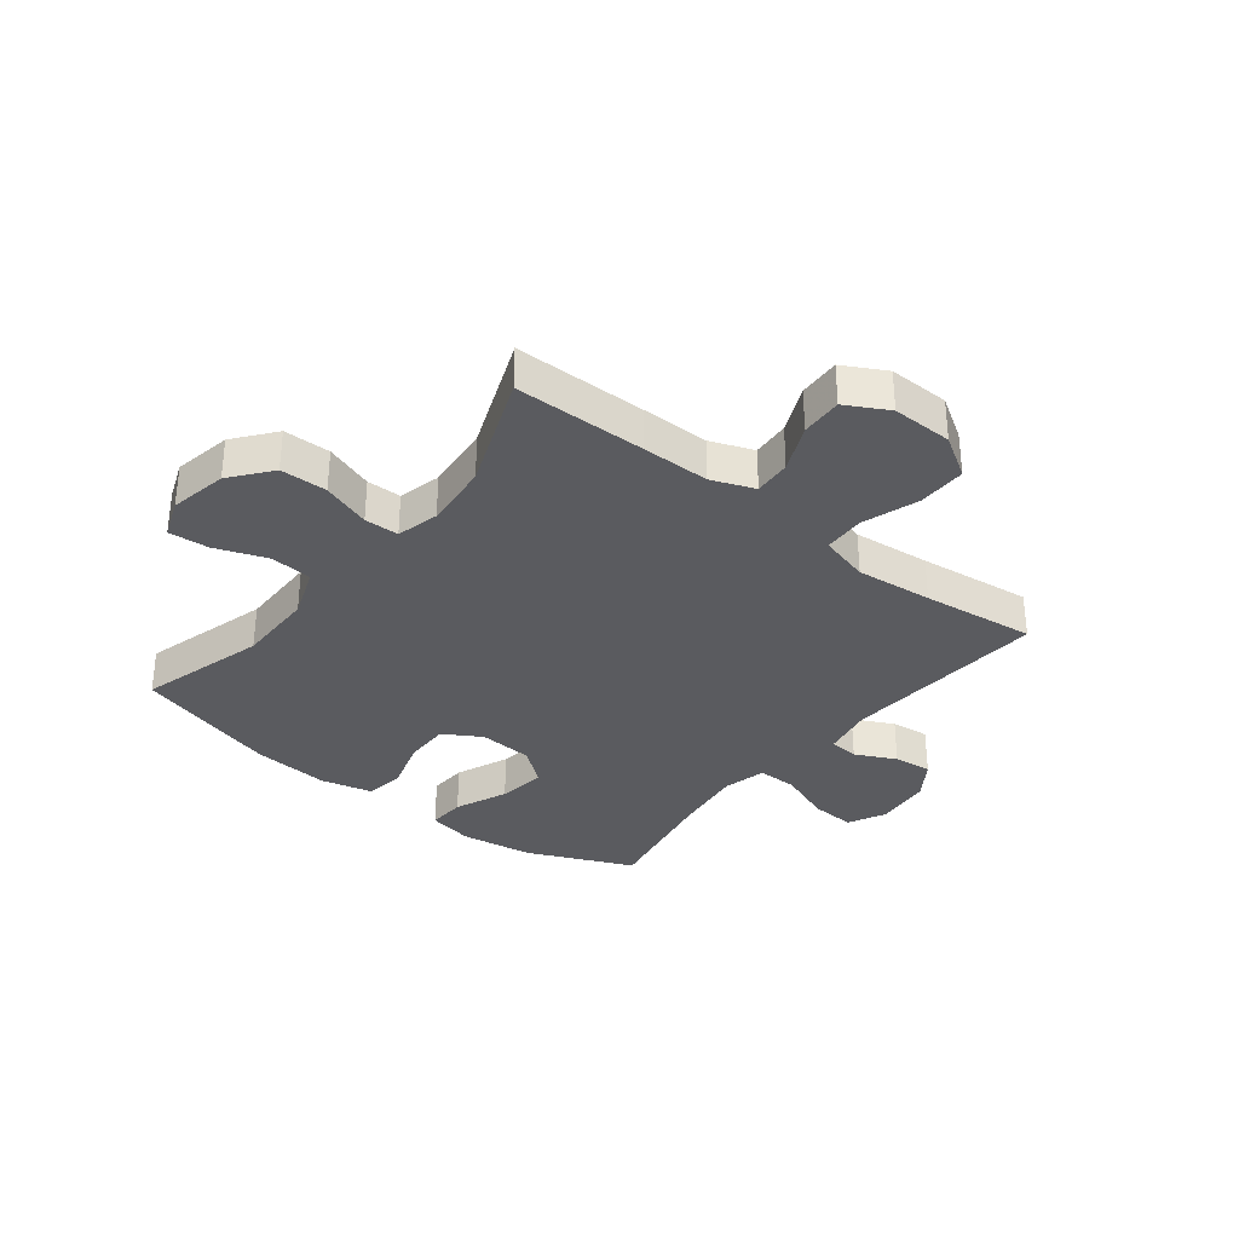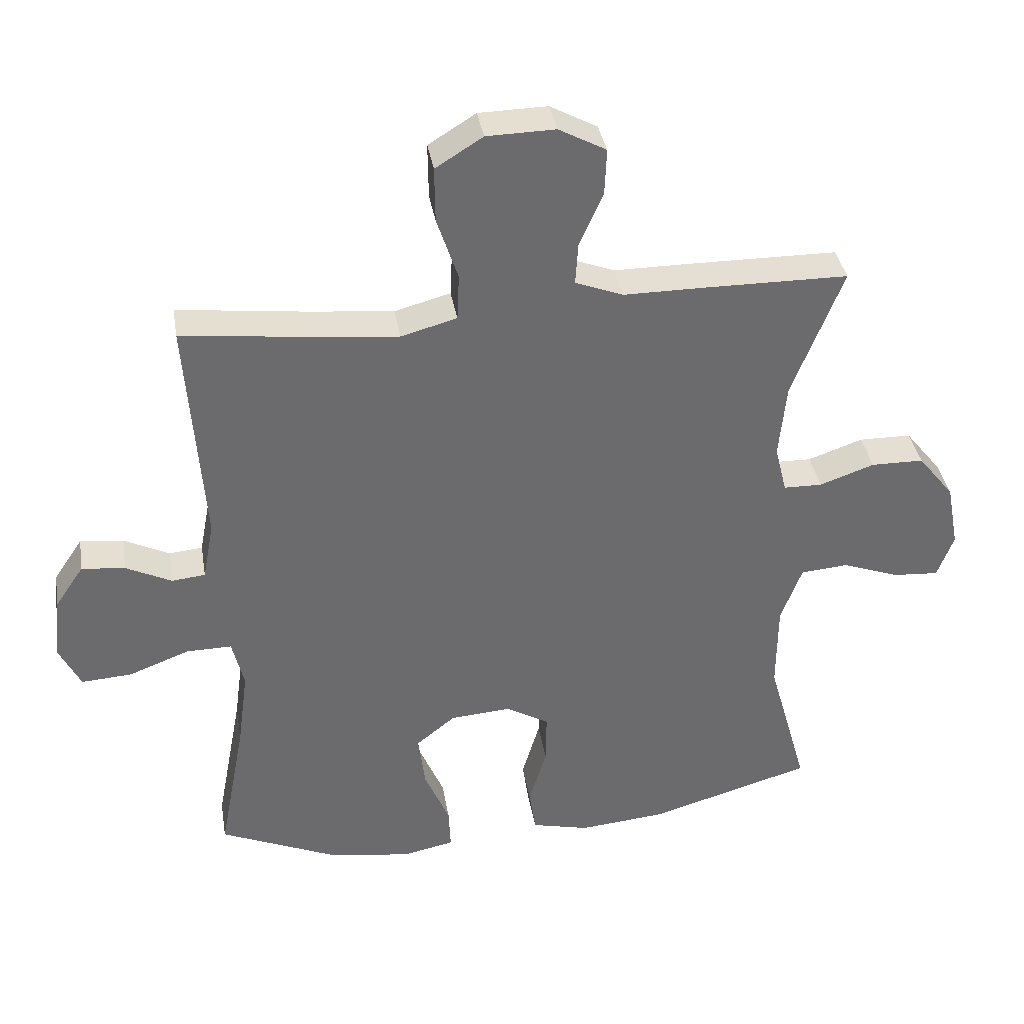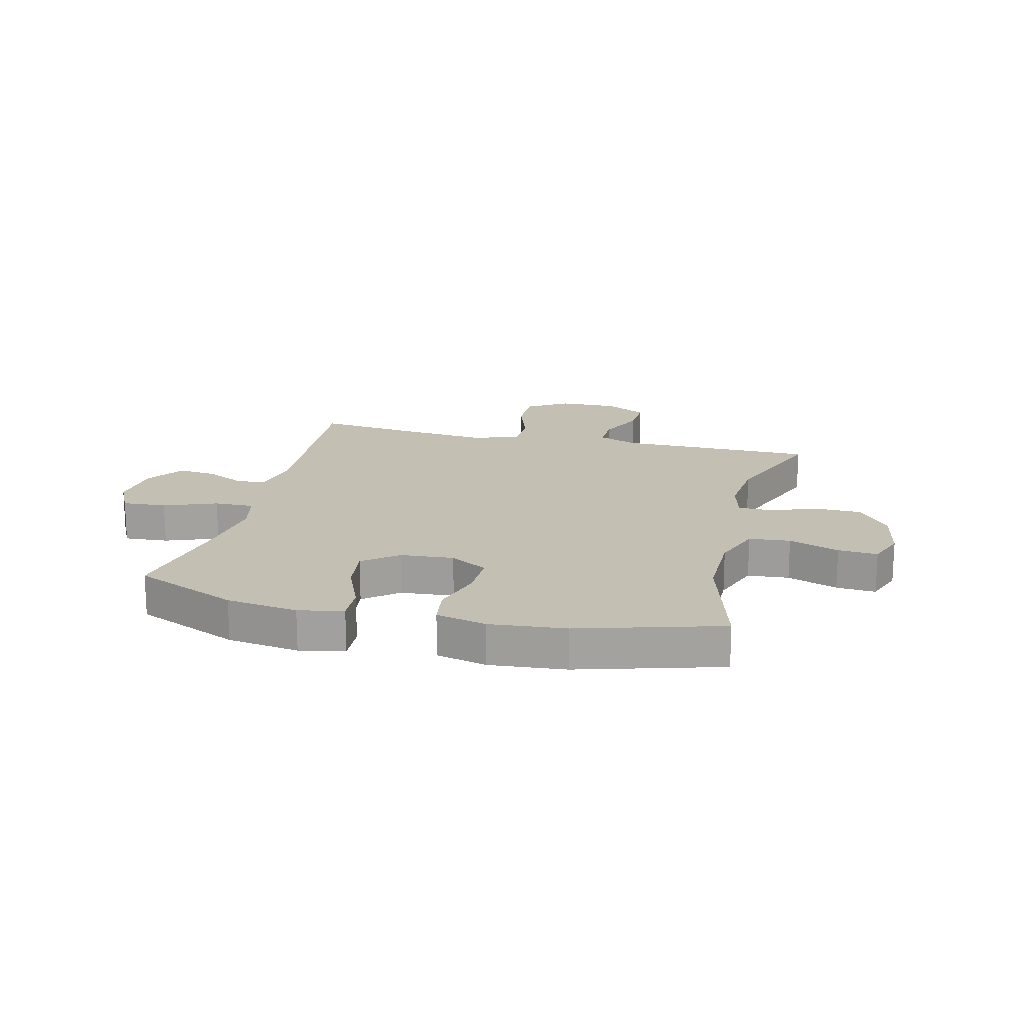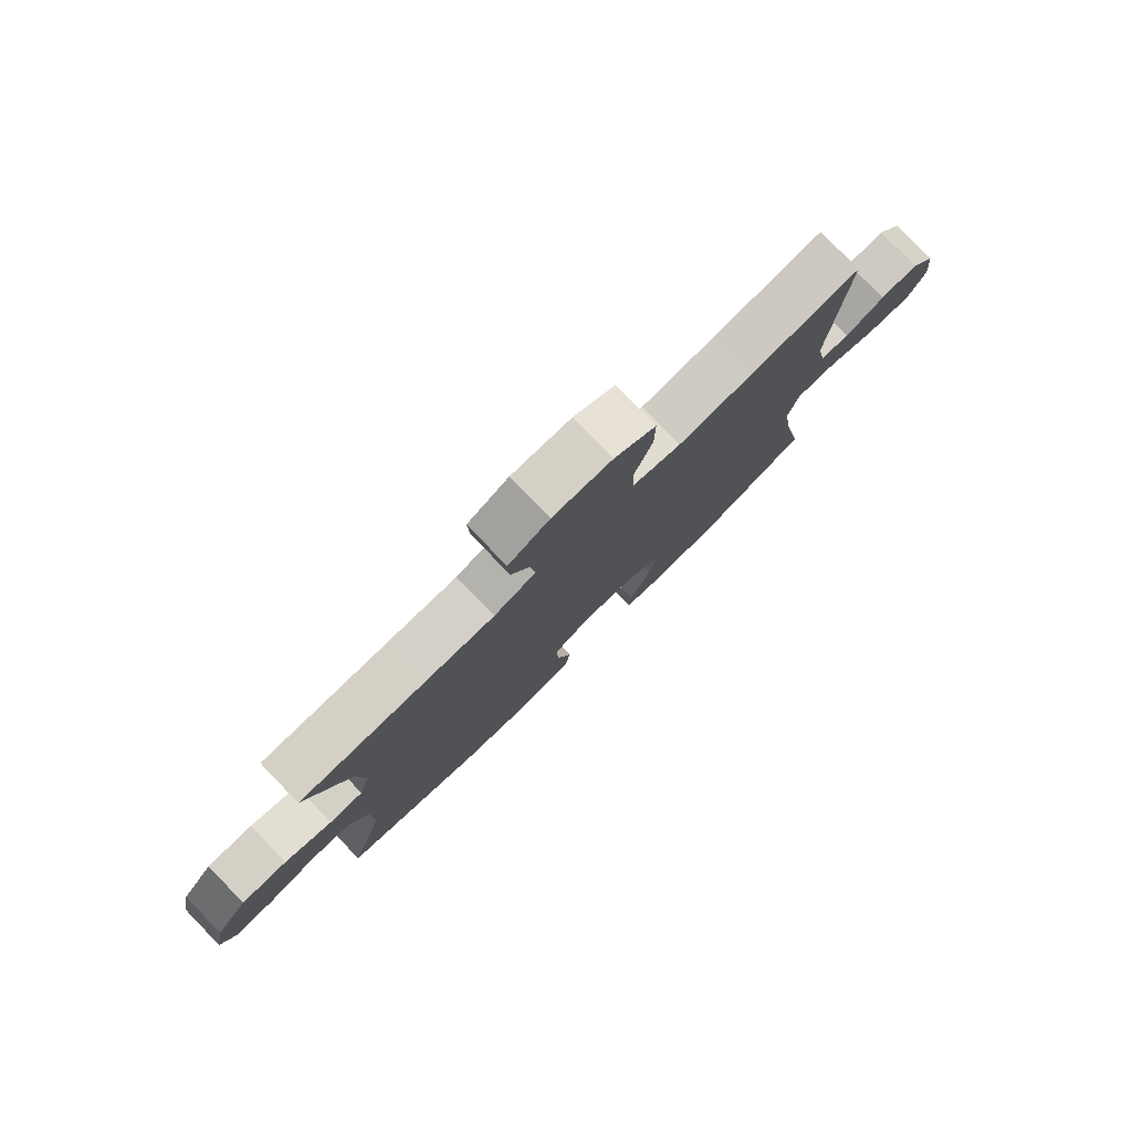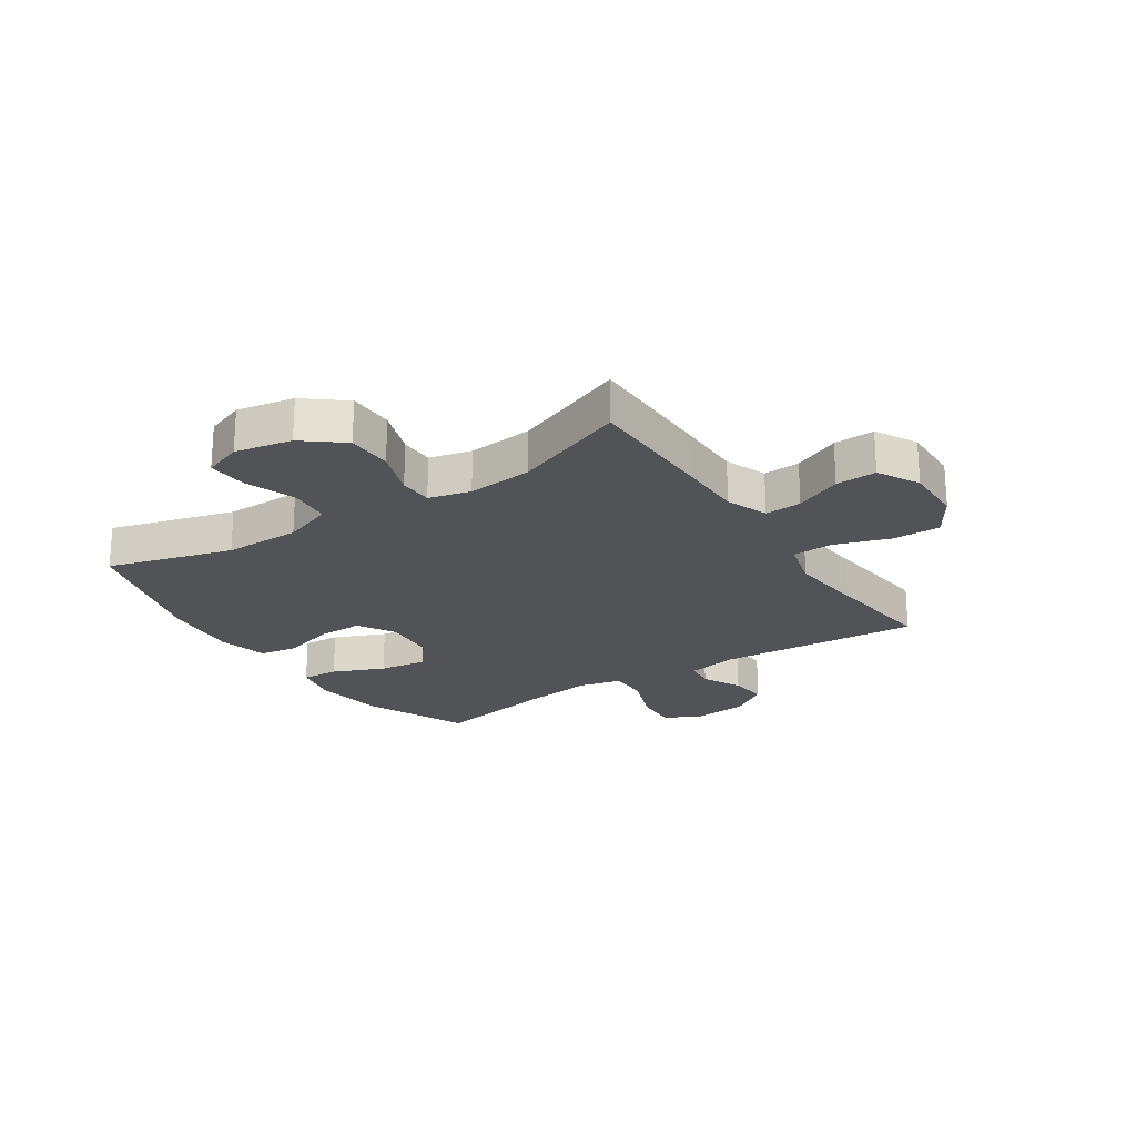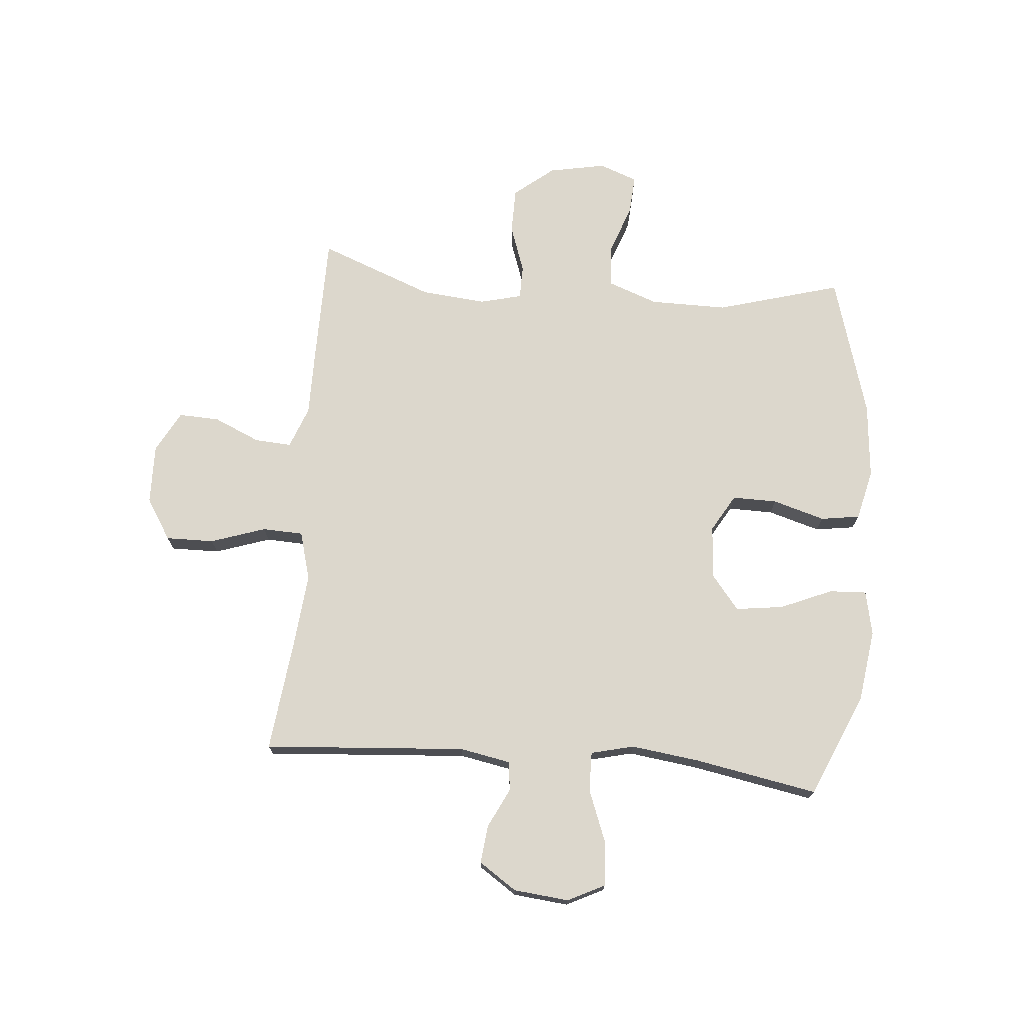
<metadata>
{"format":"obj","ext":"obj","renderer":"f3d","projection":"perspective","resolution":1024,"background":"white","views":[{"elev":-33.2,"azim":-38.2,"up":"+Y"},{"elev":37.0,"azim":170.6,"up":"+Z"},{"elev":17.9,"azim":-166.3,"up":"+Y"},{"elev":79.9,"azim":-44.1,"up":"+Z"},{"elev":-22.4,"azim":-56.6,"up":"+Y"},{"elev":72.8,"azim":94.8,"up":"+Y"}]}
</metadata>
<code>
v -0.5 0.07 0.5
v -0.275 0.07 0.502
v -0.158 0.07 0.502
v -0.085 0.07 0.53
v -0.089 0.07 0.594
v -0.125 0.07 0.675
v -0.128 0.07 0.746
v -0.056 0.07 0.785
v 0.048 0.07 0.783
v 0.12 0.07 0.738
v 0.119 0.07 0.654
v 0.087 0.07 0.558
v 0.09 0.07 0.487
v 0.175 0.07 0.464
v 0.306 0.07 0.477
v 0.5 0.07 0.5
v 0.475 0.07 0.147
v 0.492 0.07 0.058
v 0.543 0.07 0.053
v 0.612 0.07 0.087
v 0.678 0.07 0.094
v 0.722 0.07 0.029
v 0.732 0.07 -0.067
v 0.7 0.07 -0.132
v 0.623 0.07 -0.127
v 0.531 0.07 -0.092
v 0.462 0.07 -0.091
v 0.444 0.07 -0.166
v 0.46 0.07 -0.286
v 0.5 0.07 -0.5
v 0.319 0.07 -0.579
v 0.194 0.07 -0.597
v 0.116 0.07 -0.581
v 0.119 0.07 -0.516
v 0.157 0.07 -0.426
v 0.168 0.07 -0.343
v 0.108 0.07 -0.295
v 0.015 0.07 -0.288
v -0.05 0.07 -0.326
v -0.049 0.07 -0.404
v -0.022 0.07 -0.495
v -0.032 0.07 -0.563
v -0.12 0.07 -0.584
v -0.252 0.07 -0.572
v -0.5 0.07 -0.5
v -0.439 0.07 -0.283
v -0.44 0.07 -0.149
v -0.472 0.07 -0.062
v -0.544 0.07 -0.056
v -0.632 0.07 -0.088
v -0.701 0.07 -0.093
v -0.726 0.07 -0.026
v -0.707 0.07 0.073
v -0.652 0.07 0.142
v -0.572 0.07 0.143
v -0.489 0.07 0.114
v -0.43 0.07 0.115
v -0.412 0.07 0.188
v -0.423 0.07 0.302
v -0.5 0 0.5
v -0.275 0 0.502
v -0.158 0 0.502
v -0.085 0 0.53
v -0.089 0 0.594
v -0.125 0 0.675
v -0.128 0 0.746
v -0.056 0 0.785
v 0.048 0 0.783
v 0.12 0 0.738
v 0.119 0 0.654
v 0.087 0 0.558
v 0.09 0 0.487
v 0.175 0 0.464
v 0.306 0 0.477
v 0.5 0 0.5
v 0.475 0 0.147
v 0.492 0 0.058
v 0.543 0 0.053
v 0.612 0 0.087
v 0.678 0 0.094
v 0.722 0 0.029
v 0.732 0 -0.067
v 0.7 0 -0.132
v 0.623 0 -0.127
v 0.531 0 -0.092
v 0.462 0 -0.091
v 0.444 0 -0.166
v 0.46 0 -0.286
v 0.5 0 -0.5
v 0.319 0 -0.579
v 0.194 0 -0.597
v 0.116 0 -0.581
v 0.119 0 -0.516
v 0.157 0 -0.426
v 0.168 0 -0.343
v 0.108 0 -0.295
v 0.015 0 -0.288
v -0.05 0 -0.326
v -0.049 0 -0.404
v -0.022 0 -0.495
v -0.032 0 -0.563
v -0.12 0 -0.584
v -0.252 0 -0.572
v -0.5 0 -0.5
v -0.439 0 -0.283
v -0.44 0 -0.149
v -0.472 0 -0.062
v -0.544 0 -0.056
v -0.632 0 -0.088
v -0.701 0 -0.093
v -0.726 0 -0.026
v -0.707 0 0.073
v -0.652 0 0.142
v -0.572 0 0.143
v -0.489 0 0.114
v -0.43 0 0.115
v -0.412 0 0.188
v -0.423 0 0.302
f 53 54 55 56
f 53 56 57
f 52 53 57
f 49 50 51 52
f 48 49 52 57
f 47 48 57 58
f 43 44 45 46
f 43 46 47 58
f 40 41 42 43
f 39 40 43 58
f 32 33 34 35
f 32 35 36
f 29 30 31 32
f 28 29 32 36
f 27 28 36 37
f 23 24 25 26
f 23 26 27
f 22 23 27
f 19 20 21 22
f 18 19 22 27
f 17 18 27 37
f 15 16 17 37
f 9 10 11 12
f 9 12 13
f 8 9 13
f 5 6 7 8
f 4 5 8 13
f 3 4 13 14
f 59 1 2 3
f 38 39 58 59
f 38 59 3 14
f 14 15 37 38
f 115 114 113 112
f 116 115 112
f 116 112 111
f 111 110 109 108
f 116 111 108 107
f 117 116 107 106
f 105 104 103 102
f 117 106 105 102
f 102 101 100 99
f 117 102 99 98
f 94 93 92 91
f 95 94 91
f 91 90 89 88
f 95 91 88 87
f 96 95 87 86
f 85 84 83 82
f 86 85 82
f 86 82 81
f 81 80 79 78
f 86 81 78 77
f 96 86 77 76
f 96 76 75 74
f 71 70 69 68
f 72 71 68
f 72 68 67
f 67 66 65 64
f 72 67 64 63
f 73 72 63 62
f 62 61 60 118
f 118 117 98 97
f 73 62 118 97
f 97 96 74 73
f 1 60 61 2
f 2 61 62 3
f 3 62 63 4
f 4 63 64 5
f 5 64 65 6
f 6 65 66 7
f 7 66 67 8
f 8 67 68 9
f 9 68 69 10
f 10 69 70 11
f 11 70 71 12
f 12 71 72 13
f 13 72 73 14
f 14 73 74 15
f 15 74 75 16
f 16 75 76 17
f 17 76 77 18
f 18 77 78 19
f 19 78 79 20
f 20 79 80 21
f 21 80 81 22
f 22 81 82 23
f 23 82 83 24
f 24 83 84 25
f 25 84 85 26
f 26 85 86 27
f 27 86 87 28
f 28 87 88 29
f 29 88 89 30
f 30 89 90 31
f 31 90 91 32
f 32 91 92 33
f 33 92 93 34
f 34 93 94 35
f 35 94 95 36
f 36 95 96 37
f 37 96 97 38
f 38 97 98 39
f 39 98 99 40
f 40 99 100 41
f 41 100 101 42
f 42 101 102 43
f 43 102 103 44
f 44 103 104 45
f 45 104 105 46
f 46 105 106 47
f 47 106 107 48
f 48 107 108 49
f 49 108 109 50
f 50 109 110 51
f 51 110 111 52
f 52 111 112 53
f 53 112 113 54
f 54 113 114 55
f 55 114 115 56
f 56 115 116 57
f 57 116 117 58
f 58 117 118 59
f 59 118 60 1

</code>
